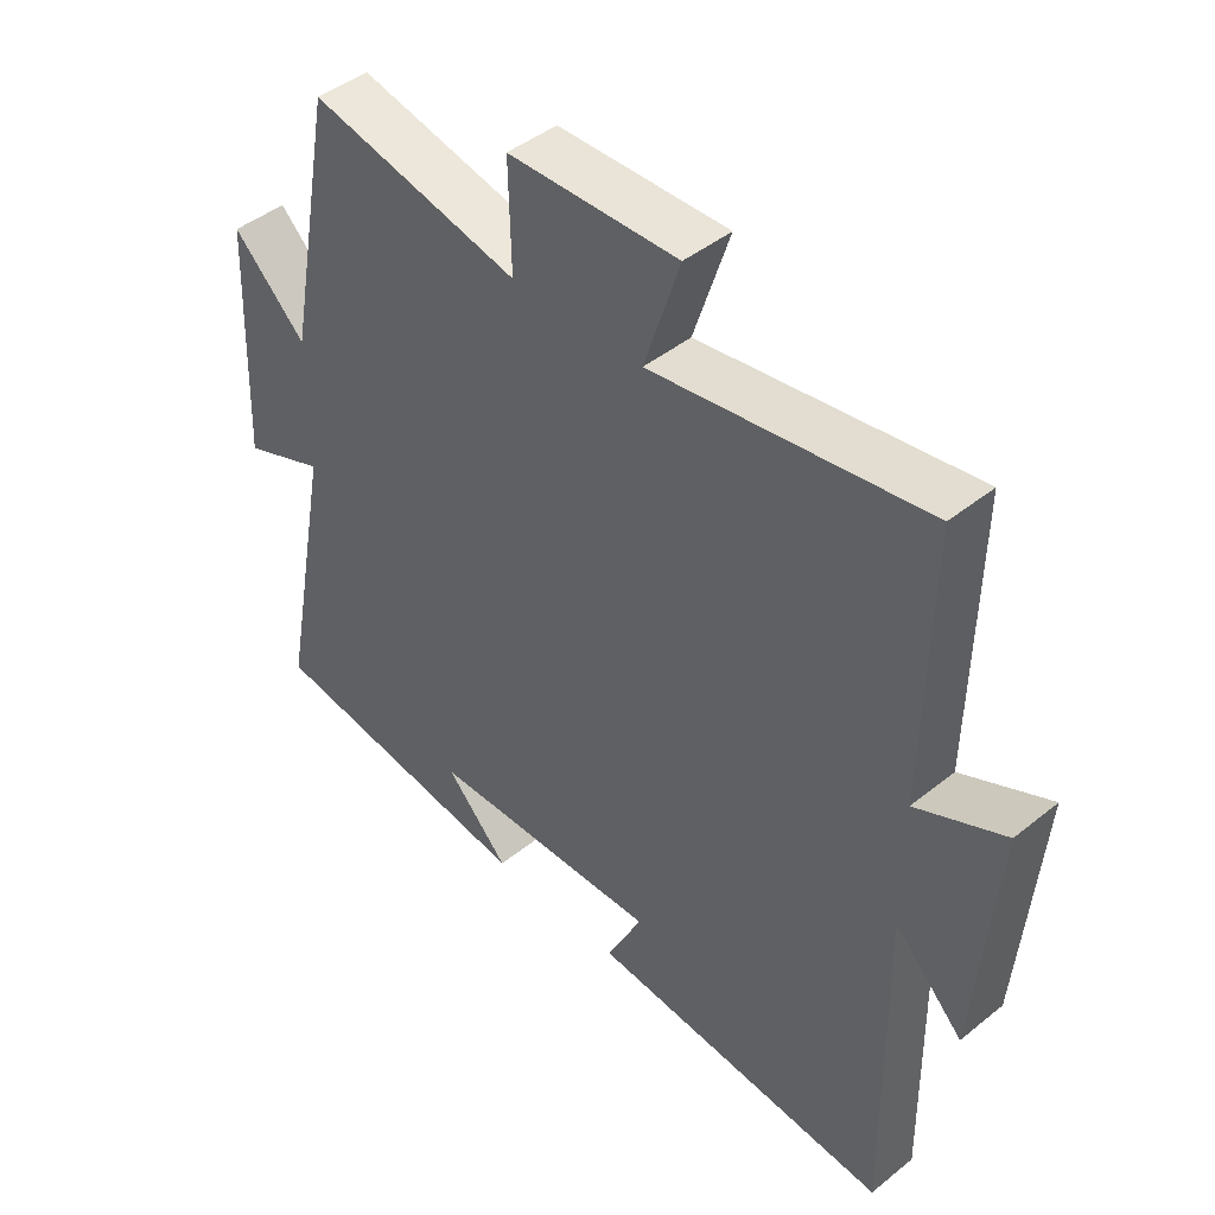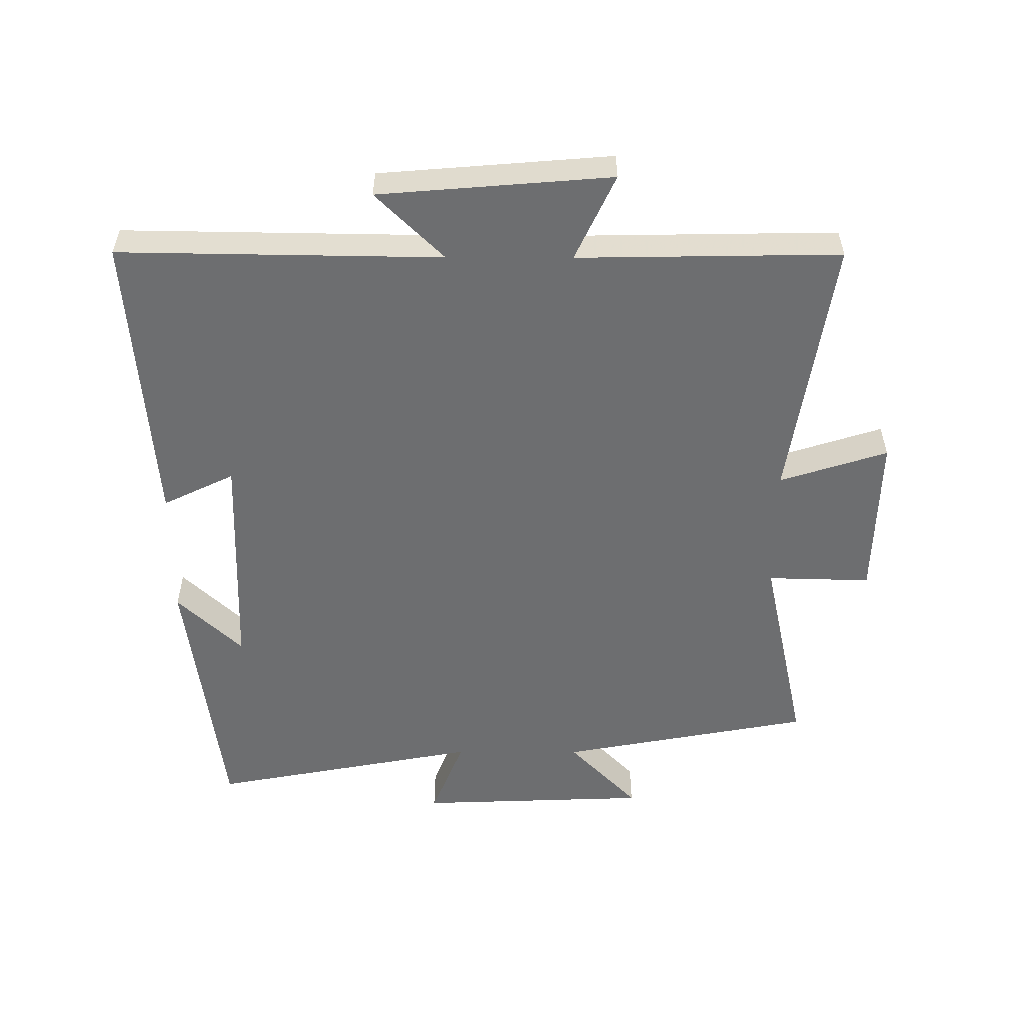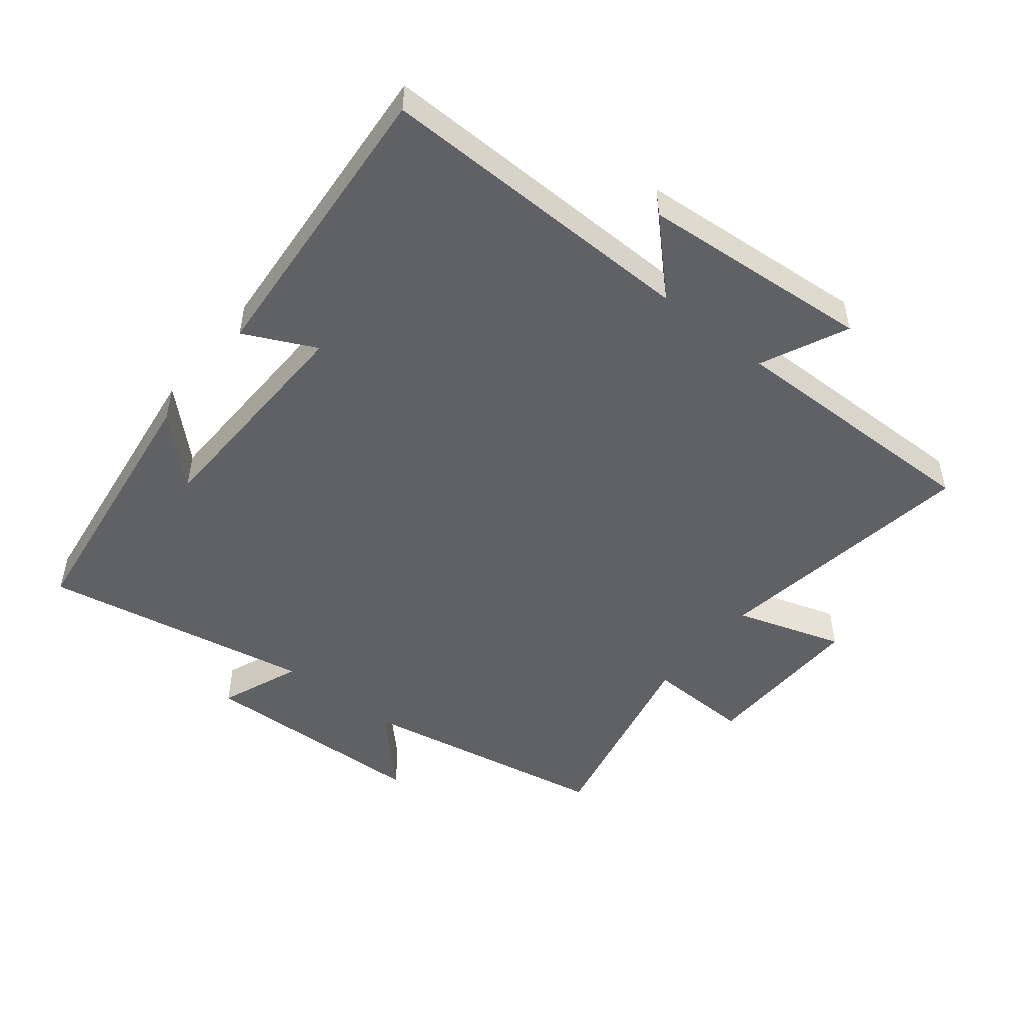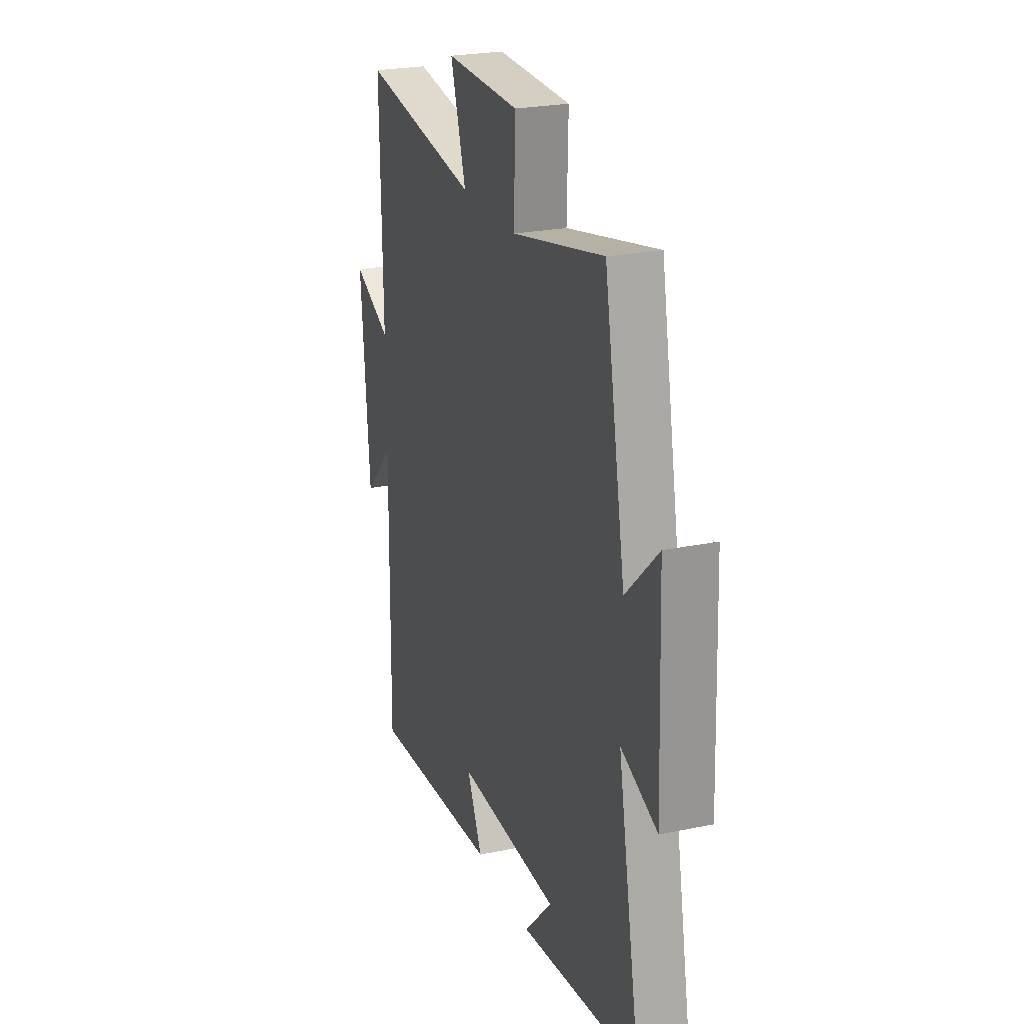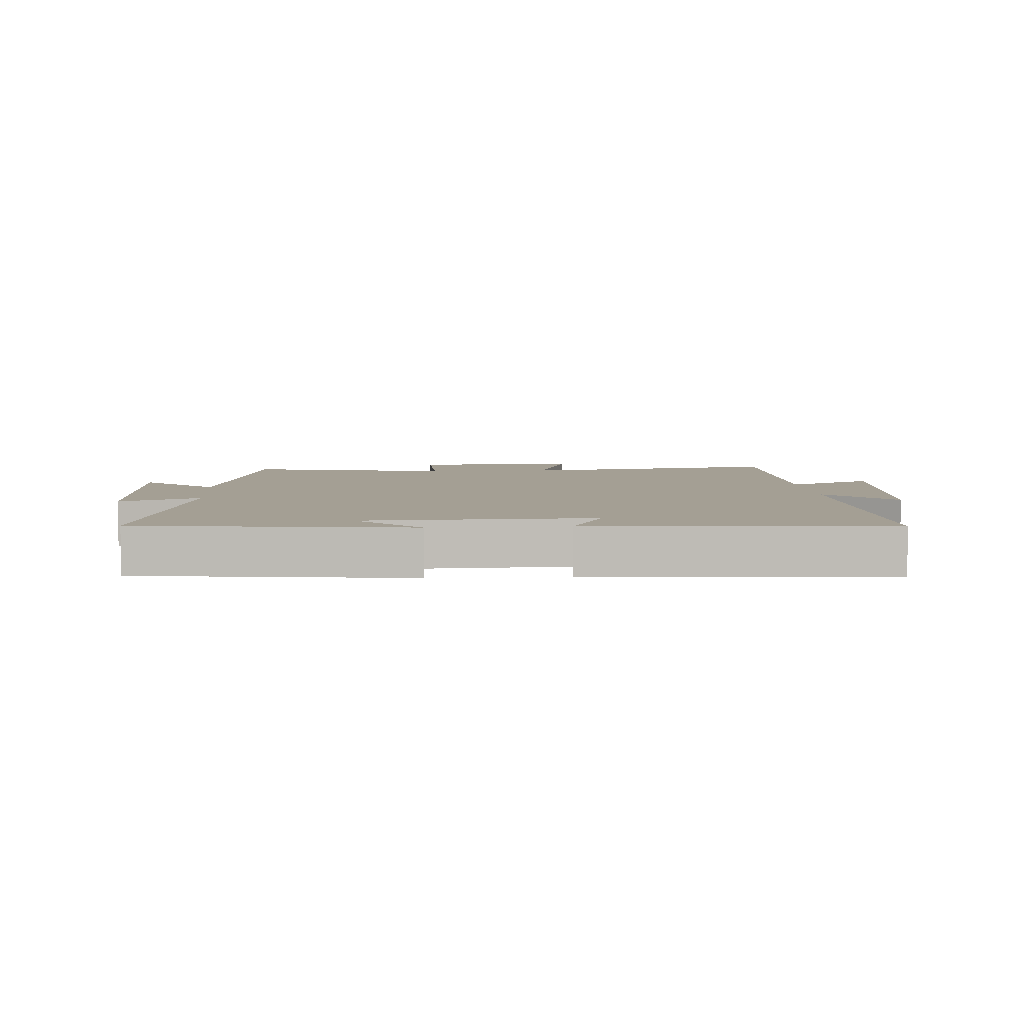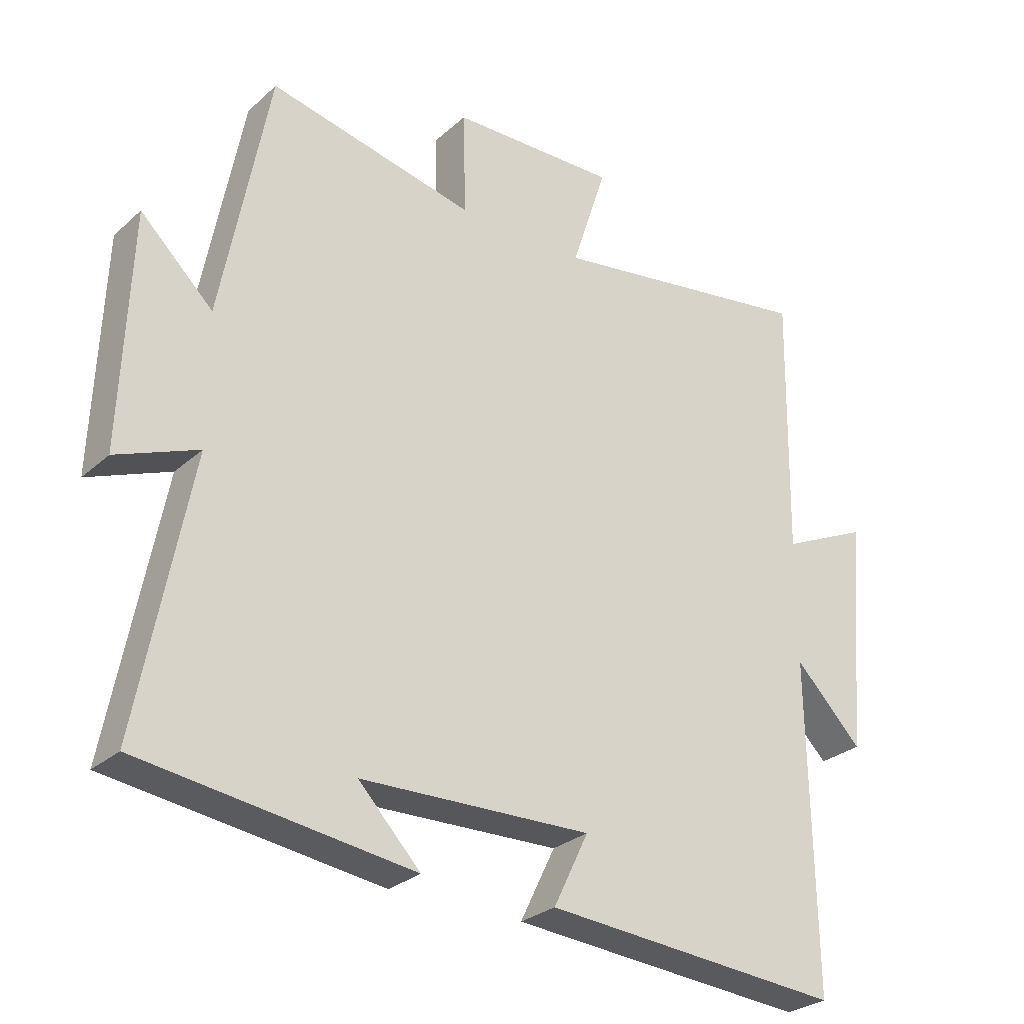
<metadata>
{"format":"obj","ext":"obj","renderer":"f3d","projection":"perspective","resolution":1024,"background":"white","views":[{"elev":44.5,"azim":-133.1,"up":"+Z"},{"elev":-54.3,"azim":-90.2,"up":"+Y"},{"elev":-49.7,"azim":-128.8,"up":"+Y"},{"elev":24.2,"azim":71.1,"up":"+Z"},{"elev":5.6,"azim":175.6,"up":"+Y"},{"elev":-28.0,"azim":142.9,"up":"+Z"}]}
</metadata>
<code>
v -0.507 0.07 -0.536
v -0.5 0.07 -0.036
v -0.604 0.07 -0.142
v -0.634 0.07 0.218
v -0.5 0.07 0.156
v -0.507 0.07 0.563
v -0.094 0.07 0.5
v -0.148 0.07 0.667
v 0.11 0.07 0.661
v 0.106 0.07 0.5
v 0.426 0.07 0.57
v 0.5 0.07 0.178
v 0.612 0.07 0.286
v 0.626 0.07 -0.074
v 0.5 0.07 -0.024
v 0.58 0.07 -0.444
v 0.161 0.07 -0.5
v 0.257 0.07 -0.399
v -0.099 0.07 -0.389
v -0.045 0.07 -0.5
v -0.507 0 -0.536
v -0.5 0 -0.036
v -0.604 0 -0.142
v -0.634 0 0.218
v -0.5 0 0.156
v -0.507 0 0.563
v -0.094 0 0.5
v -0.148 0 0.667
v 0.11 0 0.661
v 0.106 0 0.5
v 0.426 0 0.57
v 0.5 0 0.178
v 0.612 0 0.286
v 0.626 0 -0.074
v 0.5 0 -0.024
v 0.58 0 -0.444
v 0.161 0 -0.5
v 0.257 0 -0.399
v -0.099 0 -0.389
v -0.045 0 -0.5
f 19 20 1 2
f 18 19 2
f 16 17 18
f 15 16 18 2
f 12 13 14 15
f 12 15 2
f 11 12 2
f 10 11 2
f 7 8 9 10
f 7 10 2
f 5 6 7
f 5 7 2 3
f 3 4 5
f 22 21 40 39
f 22 39 38
f 38 37 36
f 22 38 36 35
f 35 34 33 32
f 22 35 32
f 22 32 31
f 22 31 30
f 30 29 28 27
f 22 30 27
f 27 26 25
f 23 22 27 25
f 25 24 23
f 1 21 22 2
f 2 22 23 3
f 3 23 24 4
f 4 24 25 5
f 5 25 26 6
f 6 26 27 7
f 7 27 28 8
f 8 28 29 9
f 9 29 30 10
f 10 30 31 11
f 11 31 32 12
f 12 32 33 13
f 13 33 34 14
f 14 34 35 15
f 15 35 36 16
f 16 36 37 17
f 17 37 38 18
f 18 38 39 19
f 19 39 40 20
f 20 40 21 1

</code>
